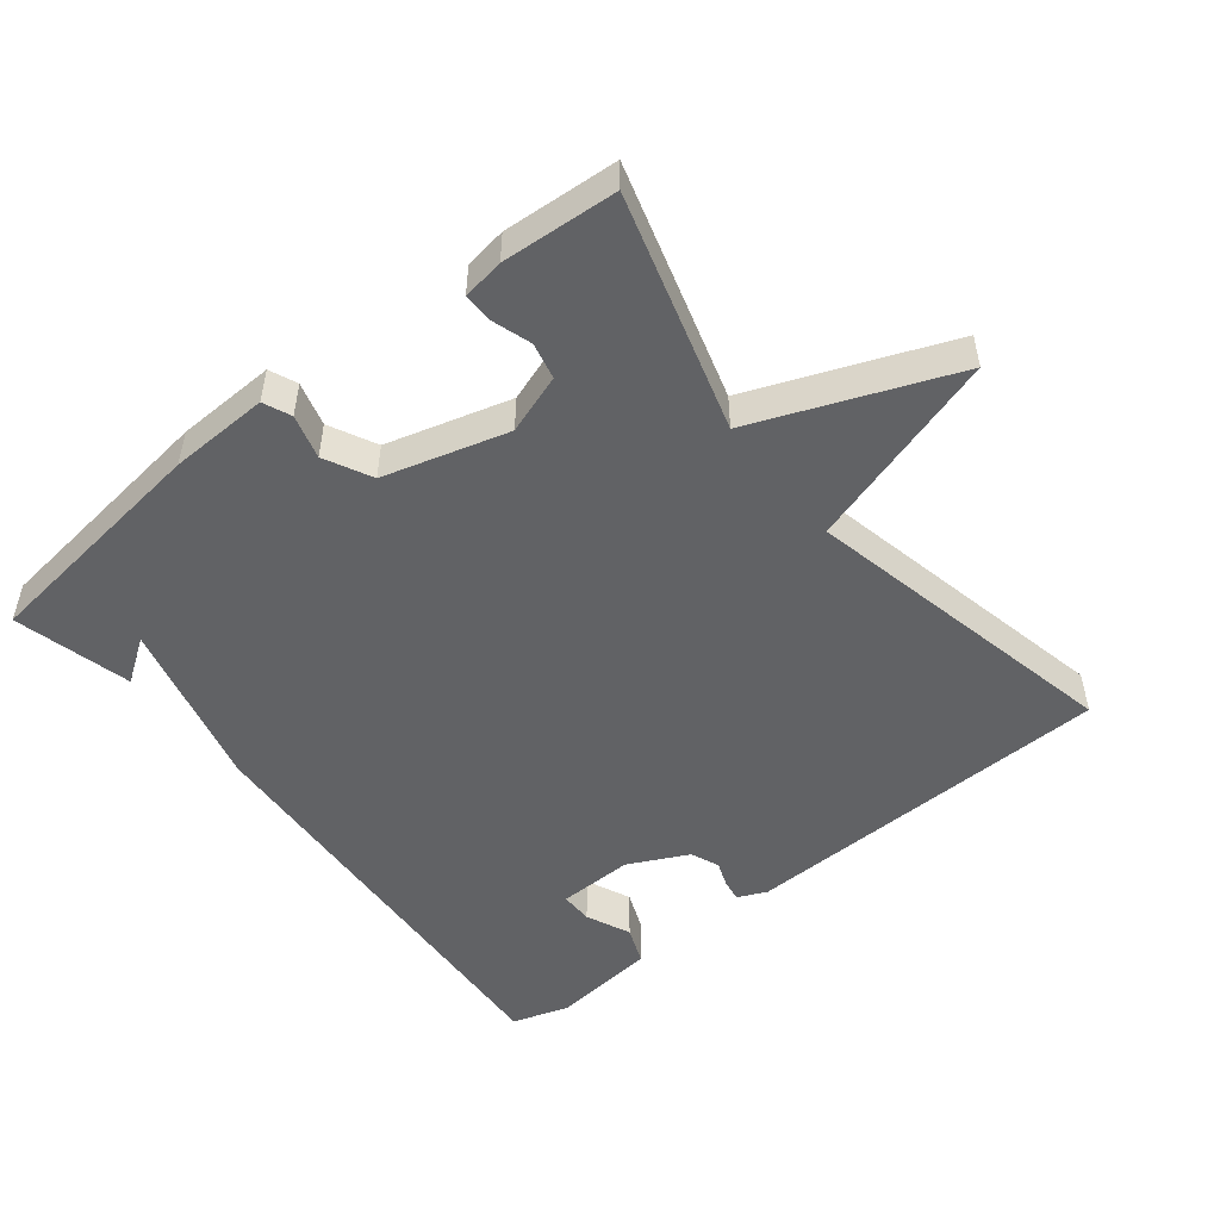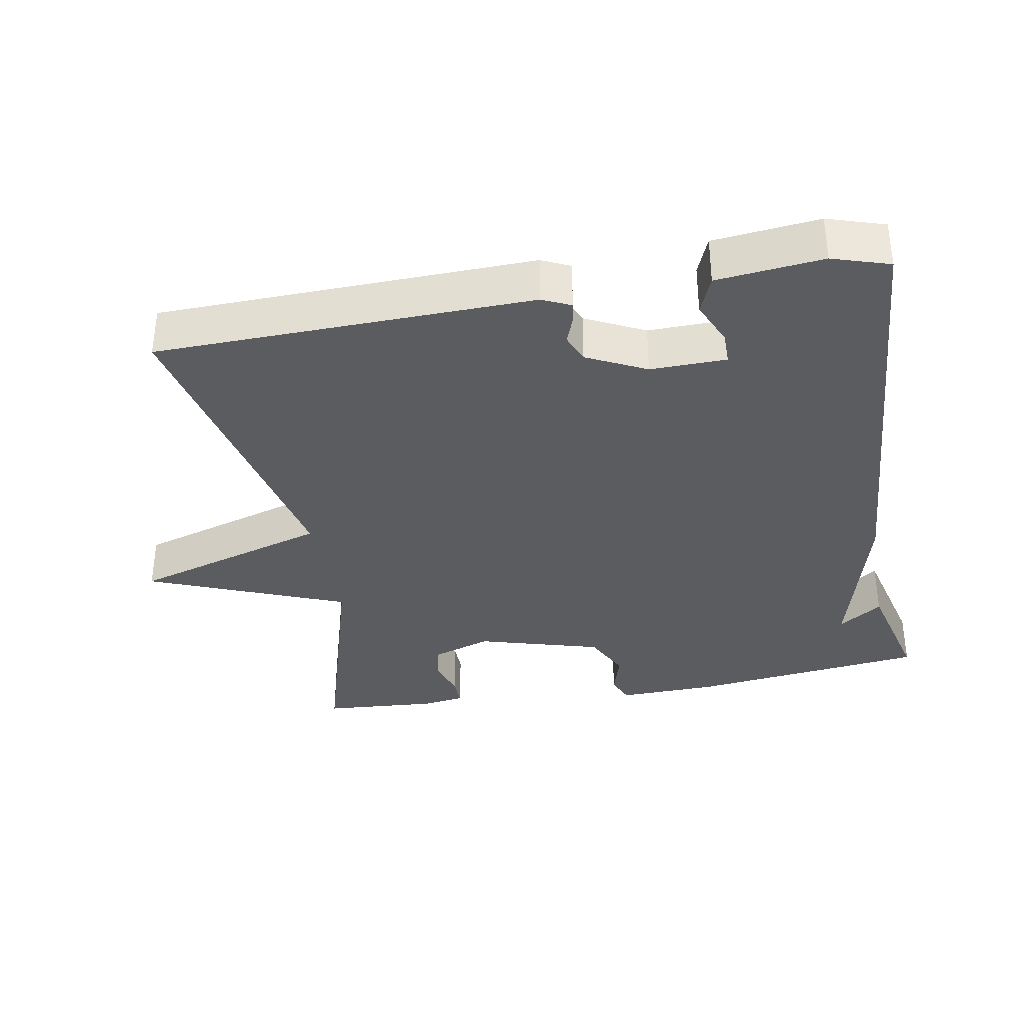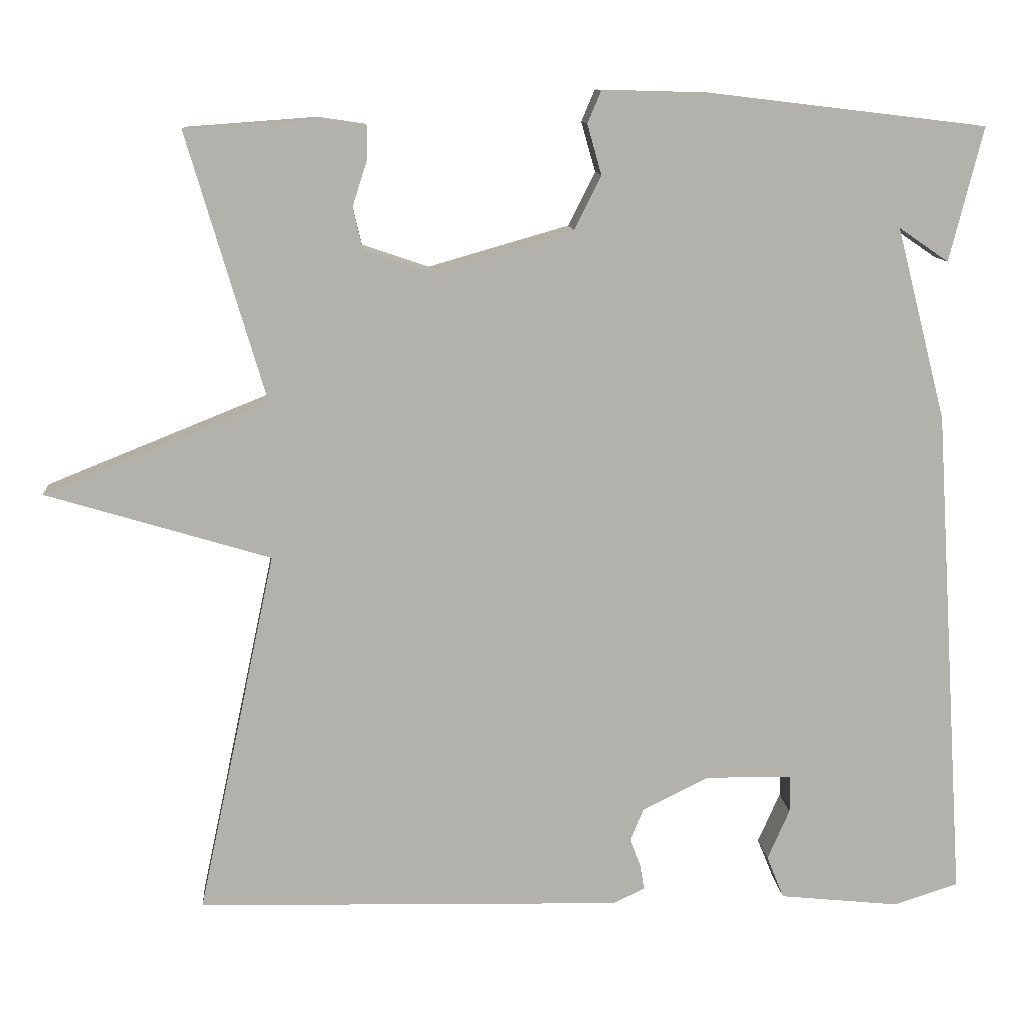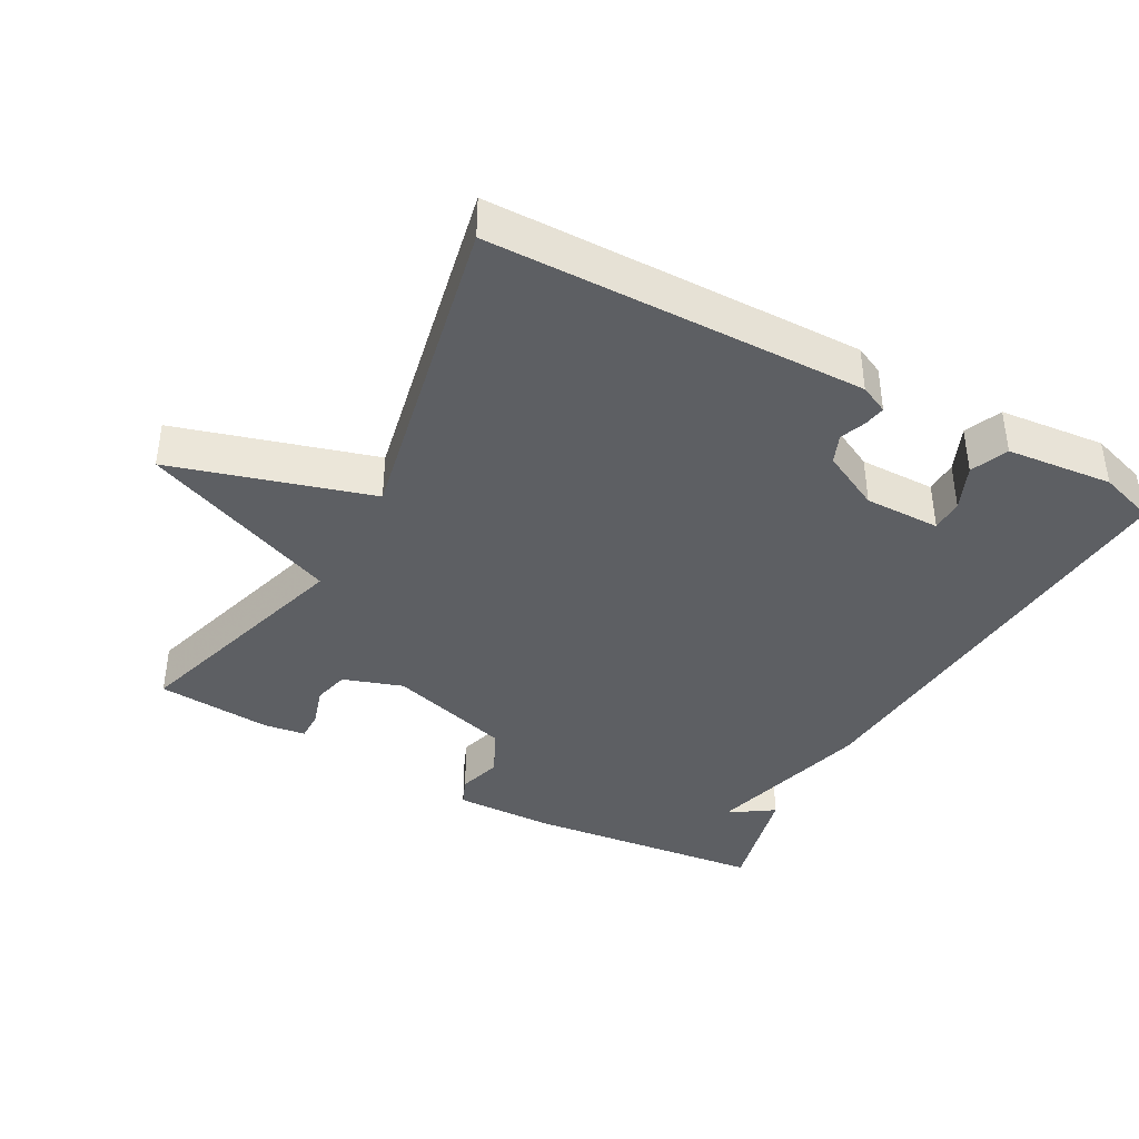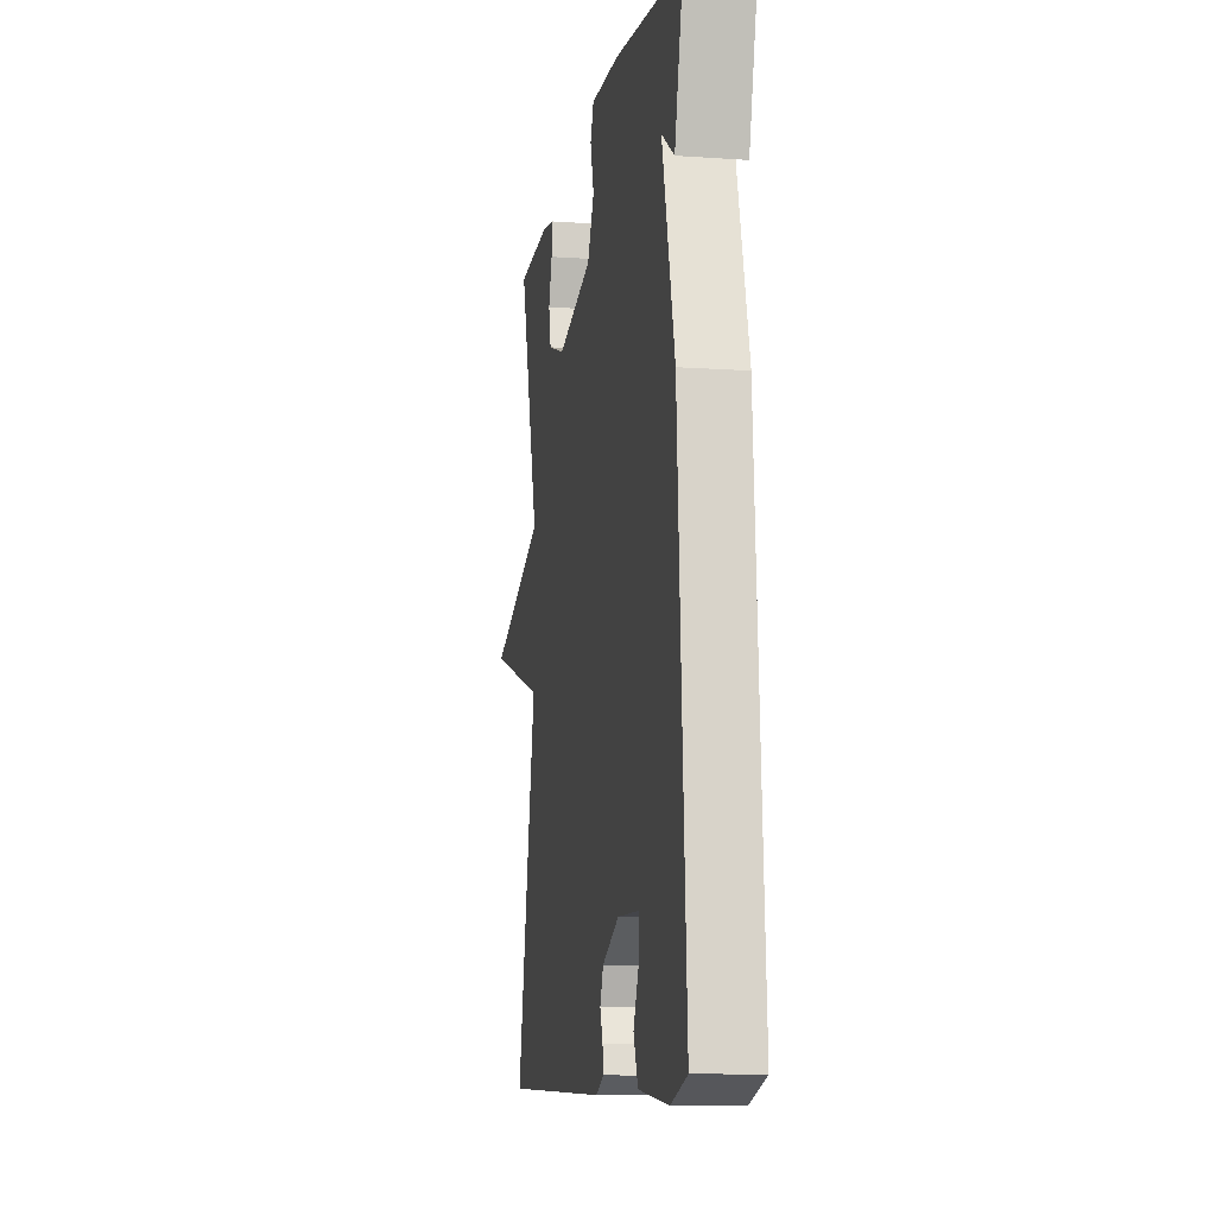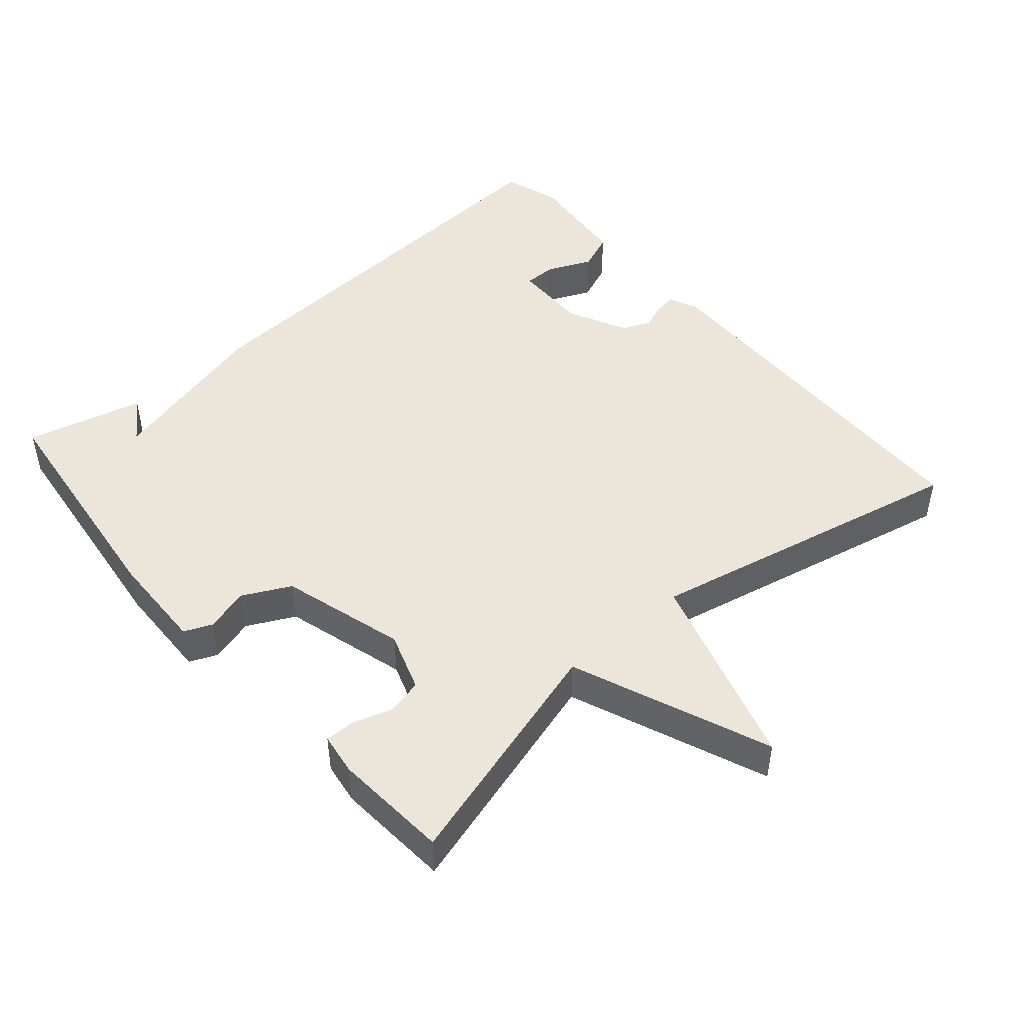
<metadata>
{"format":"obj","ext":"obj","renderer":"f3d","projection":"perspective","resolution":1024,"background":"white","views":[{"elev":-50.6,"azim":38.7,"up":"+Y"},{"elev":-35.1,"azim":-169.8,"up":"+Y"},{"elev":11.4,"azim":175.5,"up":"+Z"},{"elev":-39.9,"azim":150.9,"up":"+Y"},{"elev":-10.3,"azim":-100.0,"up":"+Z"},{"elev":47.1,"azim":49.2,"up":"+Y"}]}
</metadata>
<code>
v -0.5 0.07 -0.5
v -0.458 0.07 0.131
v -0.395 0.07 0.374
v -0.458 0.07 0.331
v -0.5 0.07 0.5
v -0.158 0.07 0.541
v -0.015 0.07 0.545
v 0.002 0.07 0.505
v -0.016 0.07 0.442
v 0.018 0.07 0.374
v 0.196 0.07 0.323
v 0.281 0.07 0.352
v 0.293 0.07 0.404
v 0.275 0.07 0.46
v 0.274 0.07 0.503
v 0.334 0.07 0.512
v 0.5 0.07 0.5
v 0.401 0.07 0.162
v 0.685 0.07 0.048
v 0.401 0.07 -0.038
v 0.5 0.07 -0.5
v -0.039 0.07 -0.513
v -0.08 0.07 -0.494
v -0.075 0.07 -0.463
v -0.061 0.07 -0.426
v -0.078 0.07 -0.385
v -0.163 0.07 -0.343
v -0.272 0.07 -0.345
v -0.272 0.07 -0.392
v -0.244 0.07 -0.456
v -0.266 0.07 -0.51
v -0.418 0.07 -0.526
v -0.5 0 -0.5
v -0.458 0 0.131
v -0.395 0 0.374
v -0.458 0 0.331
v -0.5 0 0.5
v -0.158 0 0.541
v -0.015 0 0.545
v 0.002 0 0.505
v -0.016 0 0.442
v 0.018 0 0.374
v 0.196 0 0.323
v 0.281 0 0.352
v 0.293 0 0.404
v 0.275 0 0.46
v 0.274 0 0.503
v 0.334 0 0.512
v 0.5 0 0.5
v 0.401 0 0.162
v 0.685 0 0.048
v 0.401 0 -0.038
v 0.5 0 -0.5
v -0.039 0 -0.513
v -0.08 0 -0.494
v -0.075 0 -0.463
v -0.061 0 -0.426
v -0.078 0 -0.385
v -0.163 0 -0.343
v -0.272 0 -0.345
v -0.272 0 -0.392
v -0.244 0 -0.456
v -0.266 0 -0.51
v -0.418 0 -0.526
f 31 32 1
f 30 31 1
f 29 30 1
f 1 2 3
f 29 1 3
f 28 29 3
f 27 28 3
f 26 27 3
f 23 24 25
f 22 23 25
f 21 22 25
f 20 21 25
f 20 25 26
f 18 19 20
f 18 20 26 3
f 16 17 18
f 15 16 18
f 14 15 18
f 13 14 18
f 12 13 18
f 11 12 18
f 10 11 18 3
f 7 8 9
f 6 7 9
f 5 6 9
f 5 9 10 3
f 3 4 5
f 33 64 63
f 33 63 62
f 33 62 61
f 35 34 33
f 35 33 61
f 35 61 60
f 35 60 59
f 35 59 58
f 57 56 55
f 57 55 54
f 57 54 53
f 57 53 52
f 58 57 52
f 52 51 50
f 35 58 52 50
f 50 49 48
f 50 48 47
f 50 47 46
f 50 46 45
f 50 45 44
f 50 44 43
f 35 50 43 42
f 41 40 39
f 41 39 38
f 41 38 37
f 35 42 41 37
f 37 36 35
f 1 33 34 2
f 2 34 35 3
f 3 35 36 4
f 4 36 37 5
f 5 37 38 6
f 6 38 39 7
f 7 39 40 8
f 8 40 41 9
f 9 41 42 10
f 10 42 43 11
f 11 43 44 12
f 12 44 45 13
f 13 45 46 14
f 14 46 47 15
f 15 47 48 16
f 16 48 49 17
f 17 49 50 18
f 18 50 51 19
f 19 51 52 20
f 20 52 53 21
f 21 53 54 22
f 22 54 55 23
f 23 55 56 24
f 24 56 57 25
f 25 57 58 26
f 26 58 59 27
f 27 59 60 28
f 28 60 61 29
f 29 61 62 30
f 30 62 63 31
f 31 63 64 32
f 32 64 33 1

</code>
